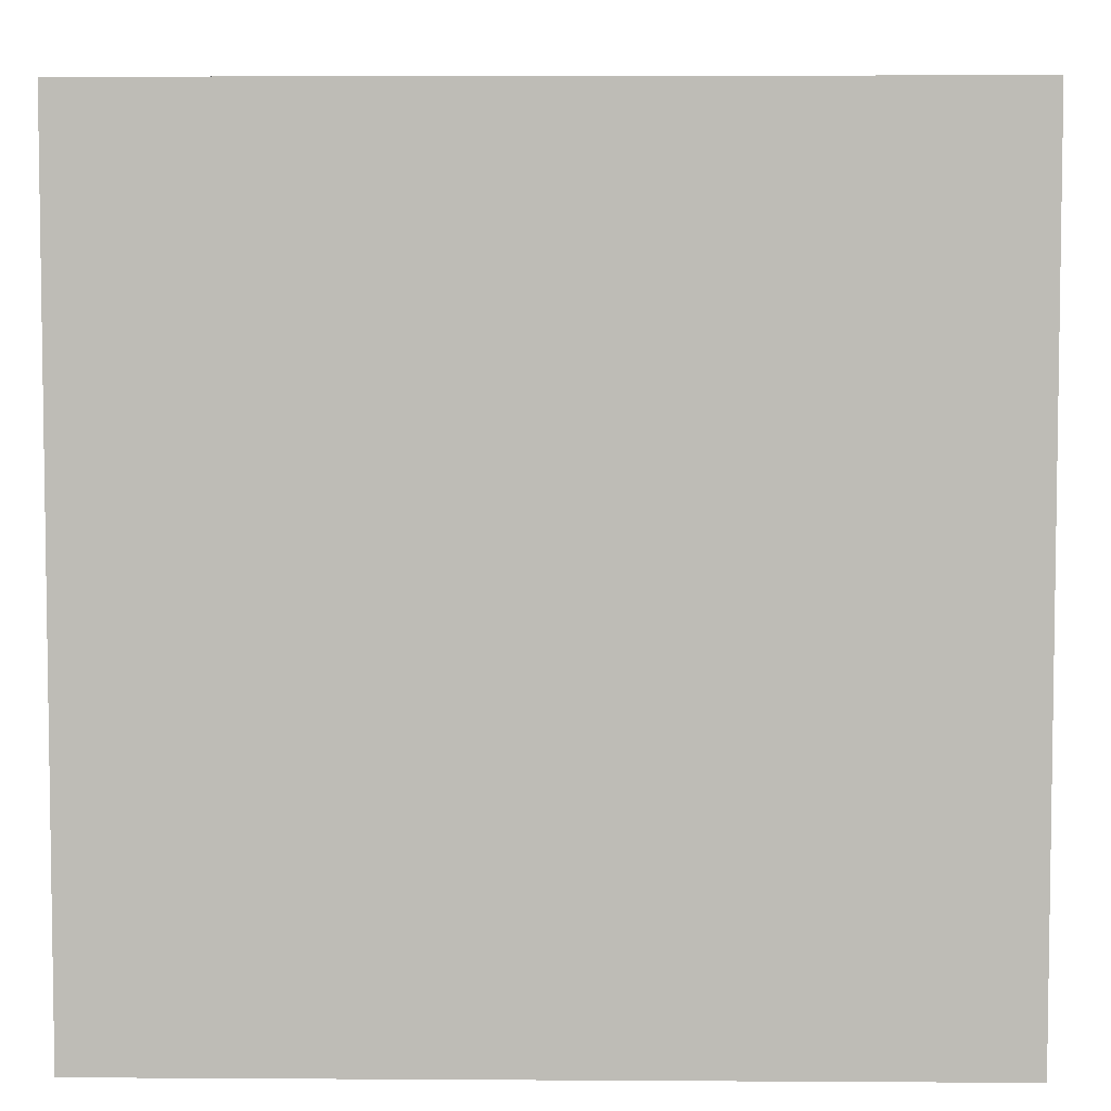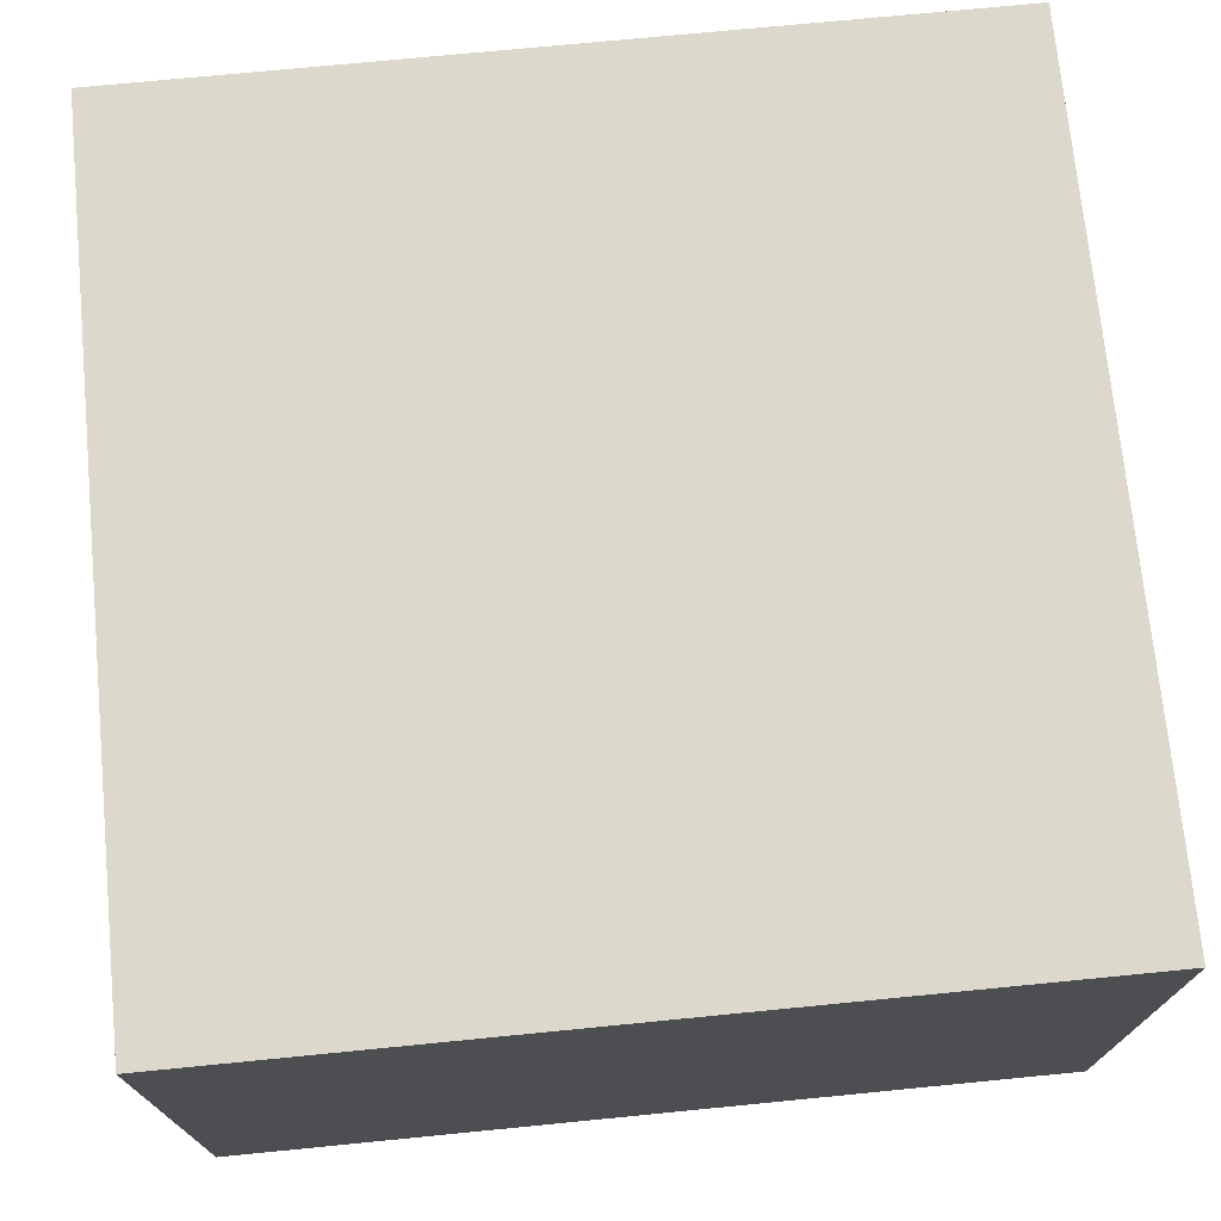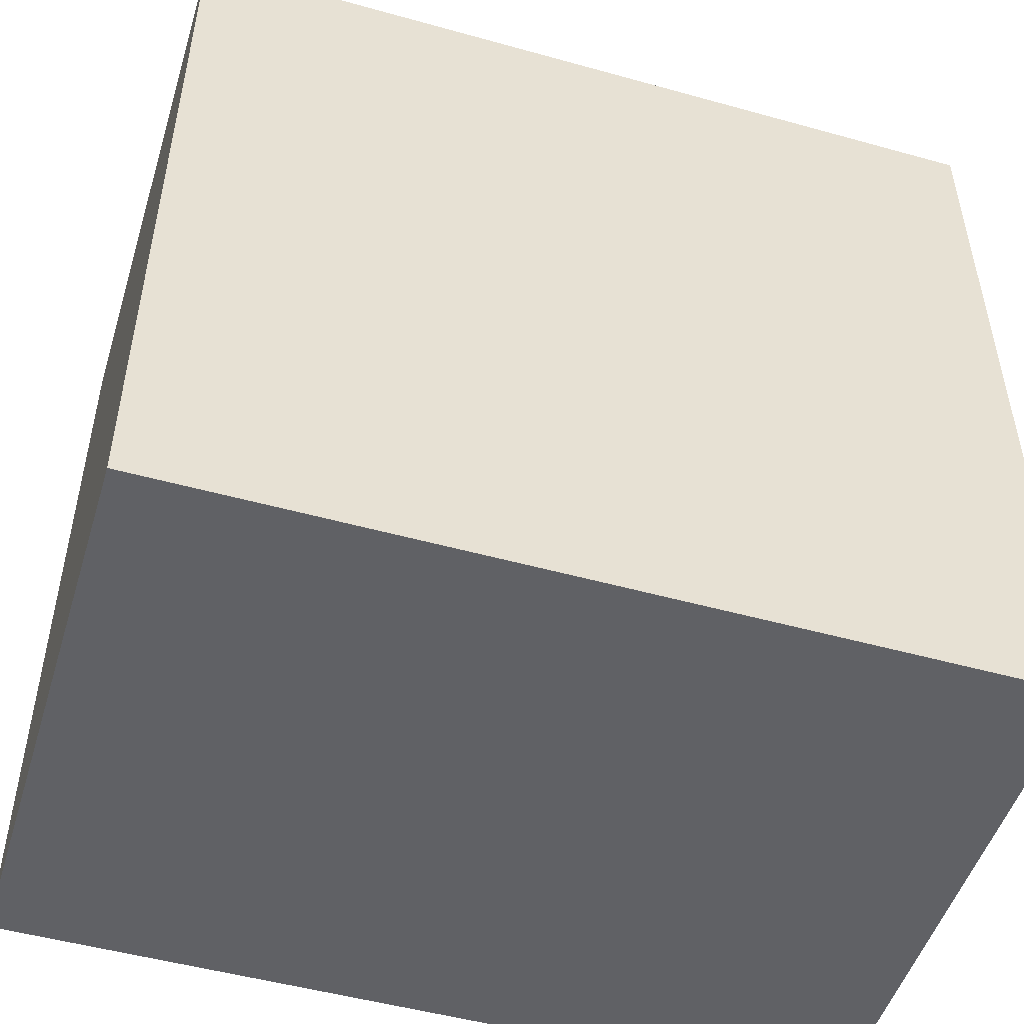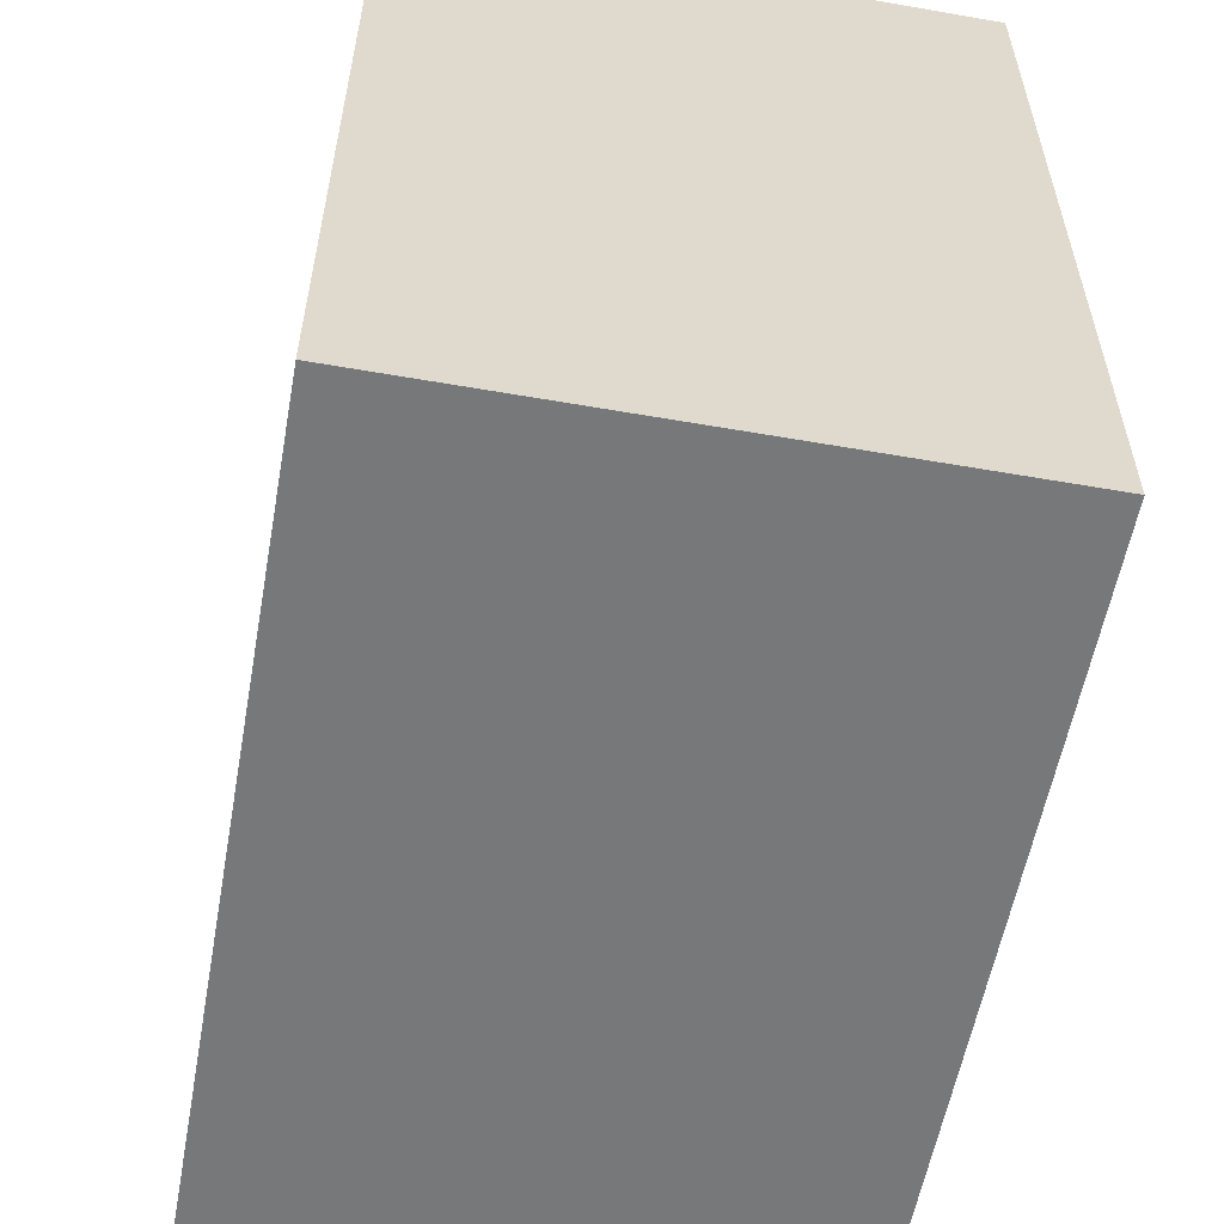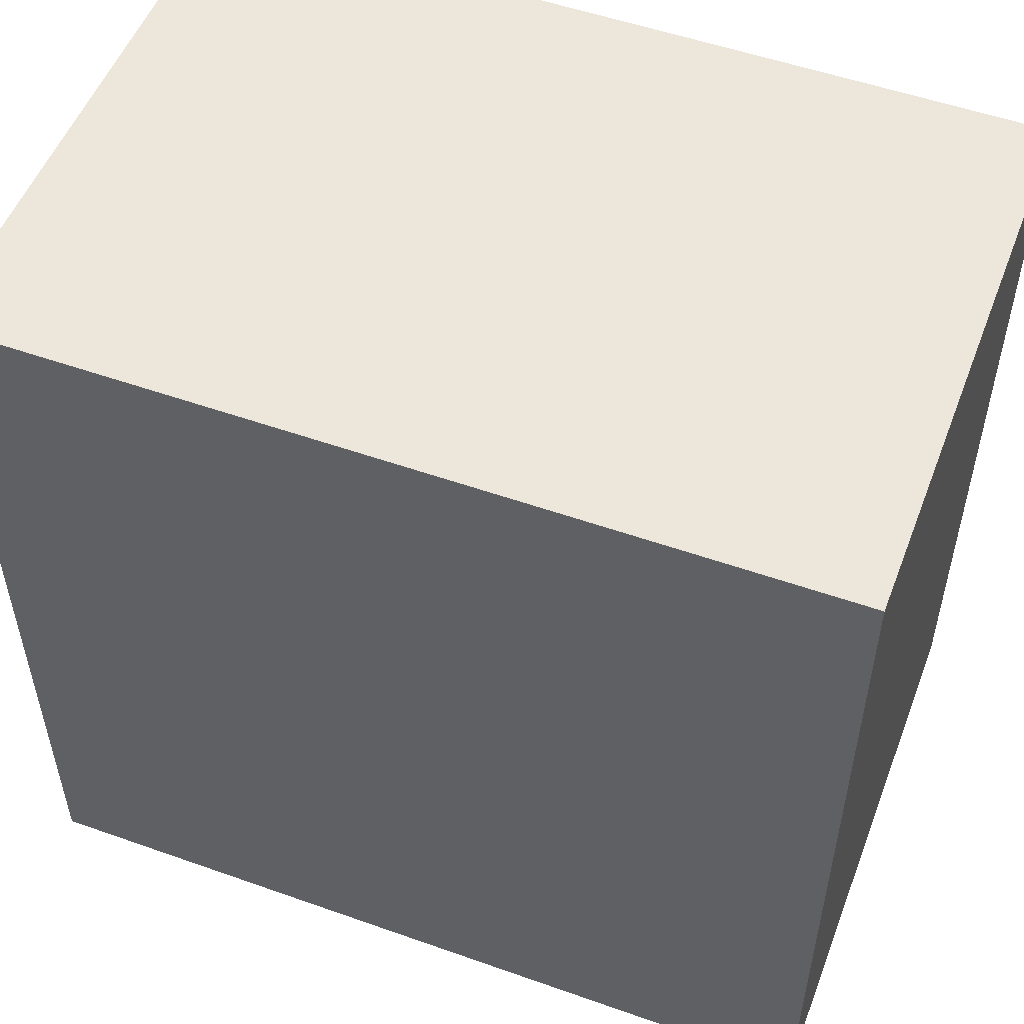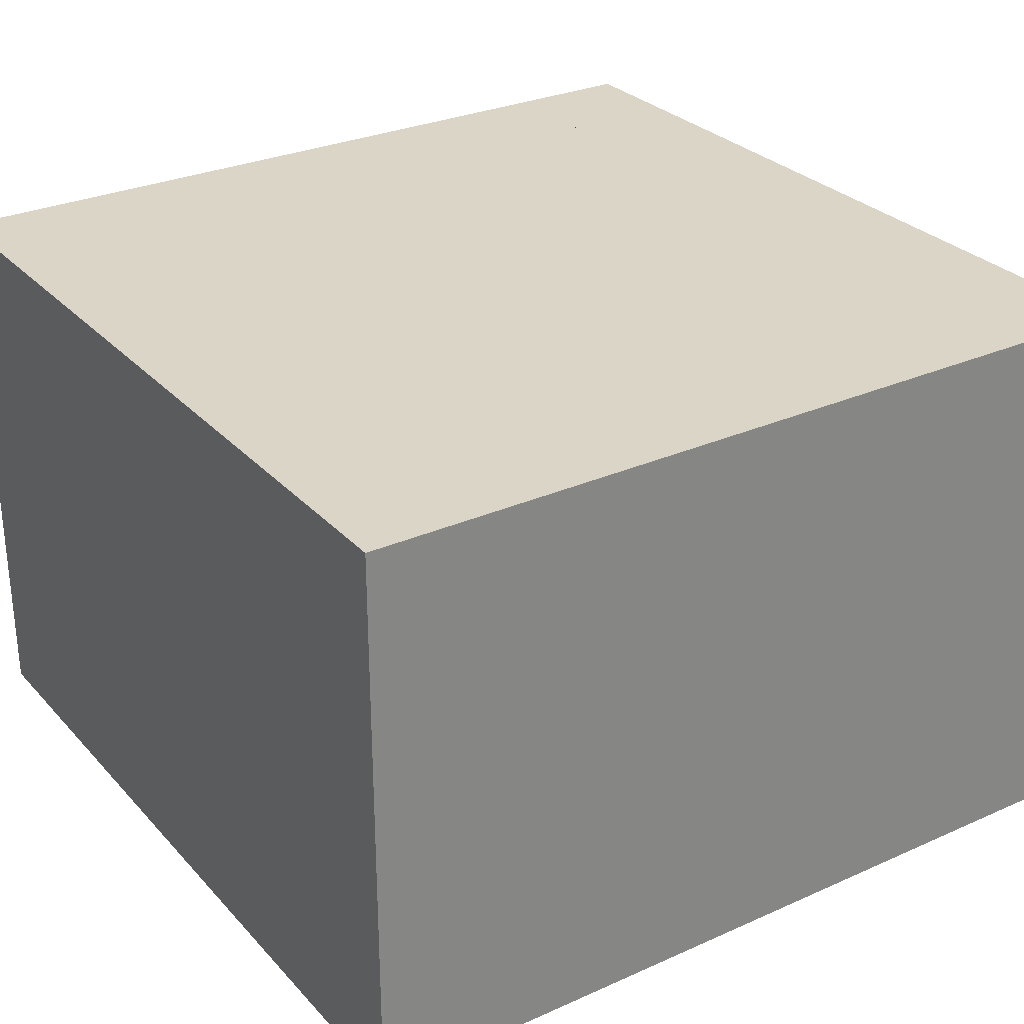
<metadata>
{"format":"obj","ext":"obj","renderer":"f3d","projection":"perspective","resolution":1024,"background":"white","views":[{"elev":5.2,"azim":-178.9,"up":"+Z"},{"elev":72.7,"azim":-5.6,"up":"+Y"},{"elev":-50.2,"azim":163.0,"up":"+Z"},{"elev":-57.3,"azim":-100.3,"up":"+Z"},{"elev":52.9,"azim":-159.2,"up":"+Z"},{"elev":29.0,"azim":-123.5,"up":"+Y"}]}
</metadata>
<code>
g Mesh1 Group1 Model
v 0.205 0.4 -0.2811
v 0.205 4.512e-17 -0.205
v 0.205 0.4 -0.205
f 1 2 3
v 0.205 4.512e-17 -0.2811
f 2 1 4
v 0.205 0.09231 -0.2811
f 4 1 5
v 0.205 0.4 -0.7189
f 6 5 1
v 0.205 0.09231 -0.7189
f 5 6 7
v 0.205 0.4 -0.795
f 8 7 6
v 0.205 0 -0.7189
f 7 8 9
v 0.205 0 -0.795
f 9 8 10
v 0.2811 0 -0.795
f 8 11 10
v 0.2811 0.09231 -0.795
f 11 8 12
v 0.2811 0.4 -0.795
f 12 8 13
v 0.2811 0.4 -0.7189
f 8 14 13
f 14 8 6
f 1 14 6
v 0.2811 0.4 -0.2811
f 14 1 15
v 0.2811 0.4 -0.205
f 1 16 15
f 16 1 3
v 0.2811 0.09231 -0.205
f 3 17 16
f 2 17 3
v 0.2811 4.512e-17 -0.205
f 17 2 18
f 2 10 18
f 4 10 2
f 10 4 9
f 4 7 9
f 7 4 5
f 18 10 11
v 0.7189 4.512e-17 -0.205
f 18 11 19
v 0.7189 0 -0.795
f 19 11 20
f 12 20 11
v 0.7189 0.09231 -0.795
f 20 12 21
v 0.46 0.1466 -0.795
f 12 22 21
f 22 12 13
v 0.46 0.2666 -0.795
f 22 13 23
v 0.4591 0.2788 -0.795
f 23 13 24
v 0.4619 0.2907 -0.795
f 24 13 25
v 0.468 0.3012 -0.795
f 25 13 26
v 0.4769 0.3095 -0.795
f 26 13 27
v 0.4879 0.3148 -0.795
f 27 13 28
v 0.5 0.3166 -0.795
f 28 13 29
v 0.7189 0.4 -0.795
f 30 29 13
v 0.5121 0.3148 -0.795
f 30 31 29
v 0.5231 0.3095 -0.795
f 30 32 31
v 0.532 0.3012 -0.795
f 30 33 32
v 0.5381 0.2907 -0.795
f 30 34 33
v 0.5409 0.2788 -0.795
f 30 35 34
v 0.54 0.2666 -0.795
f 30 36 35
v 0.54 0.1466 -0.795
f 30 37 36
f 21 37 30
f 37 21 22
f 23 37 22
f 37 23 36
f 36 23 24
f 36 24 35
f 35 24 34
f 34 24 25
f 34 25 33
f 33 25 26
f 33 26 32
f 32 26 27
f 32 27 31
f 31 27 28
f 31 28 29
v 0.795 0.4 -0.795
f 38 21 30
v 0.795 0 -0.795
f 39 21 38
f 21 39 20
v 0.795 0 -0.7189
f 39 40 20
v 0.795 0.09231 -0.7189
f 39 41 40
v 0.795 0.4 -0.7189
f 41 39 42
f 42 39 38
f 30 42 38
v 0.7189 0.4 -0.7189
f 42 30 43
f 30 13 43
v 0.7189 0.4 -0.205
f 13 44 43
f 15 44 13
f 44 15 16
f 17 44 16
v 0.7189 0.09231 -0.205
f 44 17 45
f 18 45 17
f 45 18 19
v 0.795 0.4 -0.205
f 19 46 45
v 0.795 4.512e-17 -0.205
f 46 19 47
f 19 20 47
f 47 20 40
v 0.795 4.512e-17 -0.2811
f 47 40 48
v 0.795 0.09231 -0.2811
f 40 49 48
f 49 40 41
v 0.795 0.4 -0.2811
f 41 50 49
f 50 41 42
v 0.7189 0.4 -0.2811
f 42 51 50
f 43 51 42
f 43 44 51
f 46 51 44
f 51 46 50
f 46 48 50
f 48 46 47
f 50 48 49
f 45 46 44
f 14 15 13

</code>
